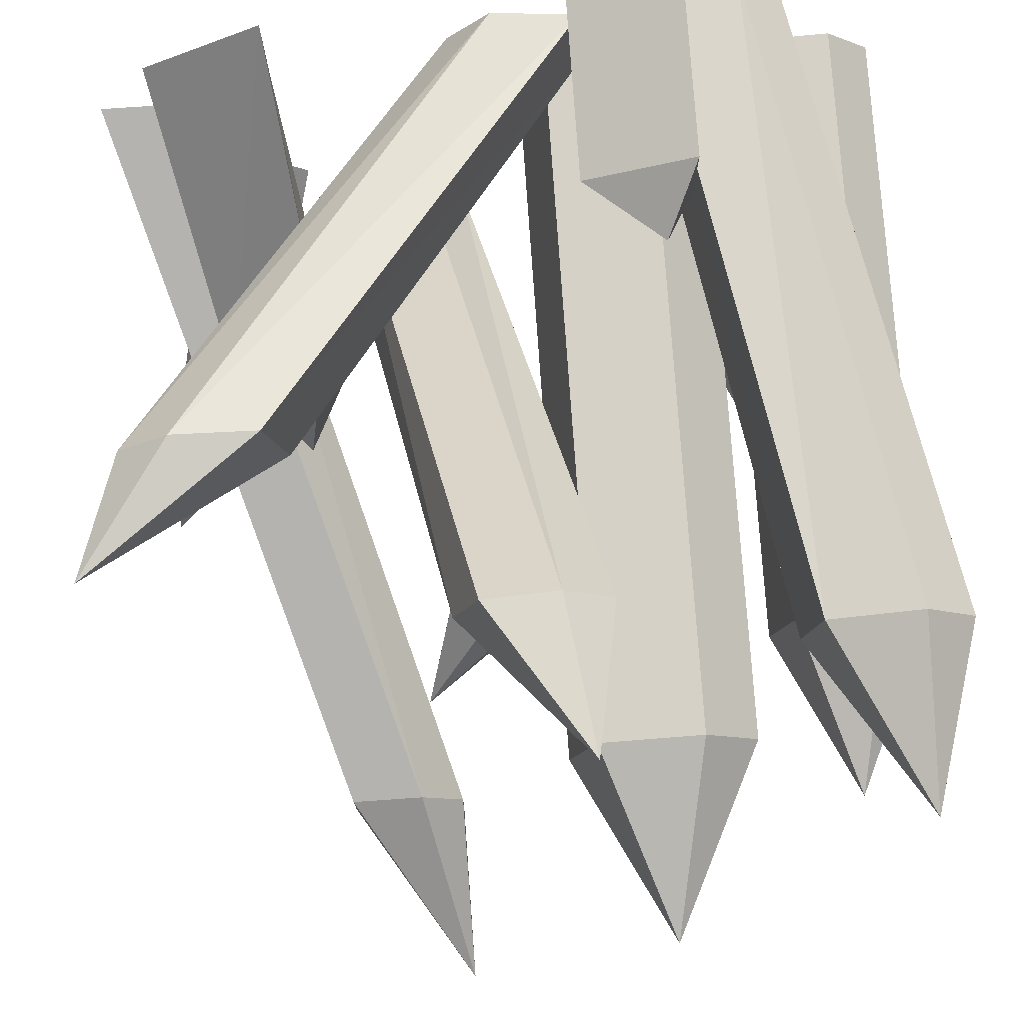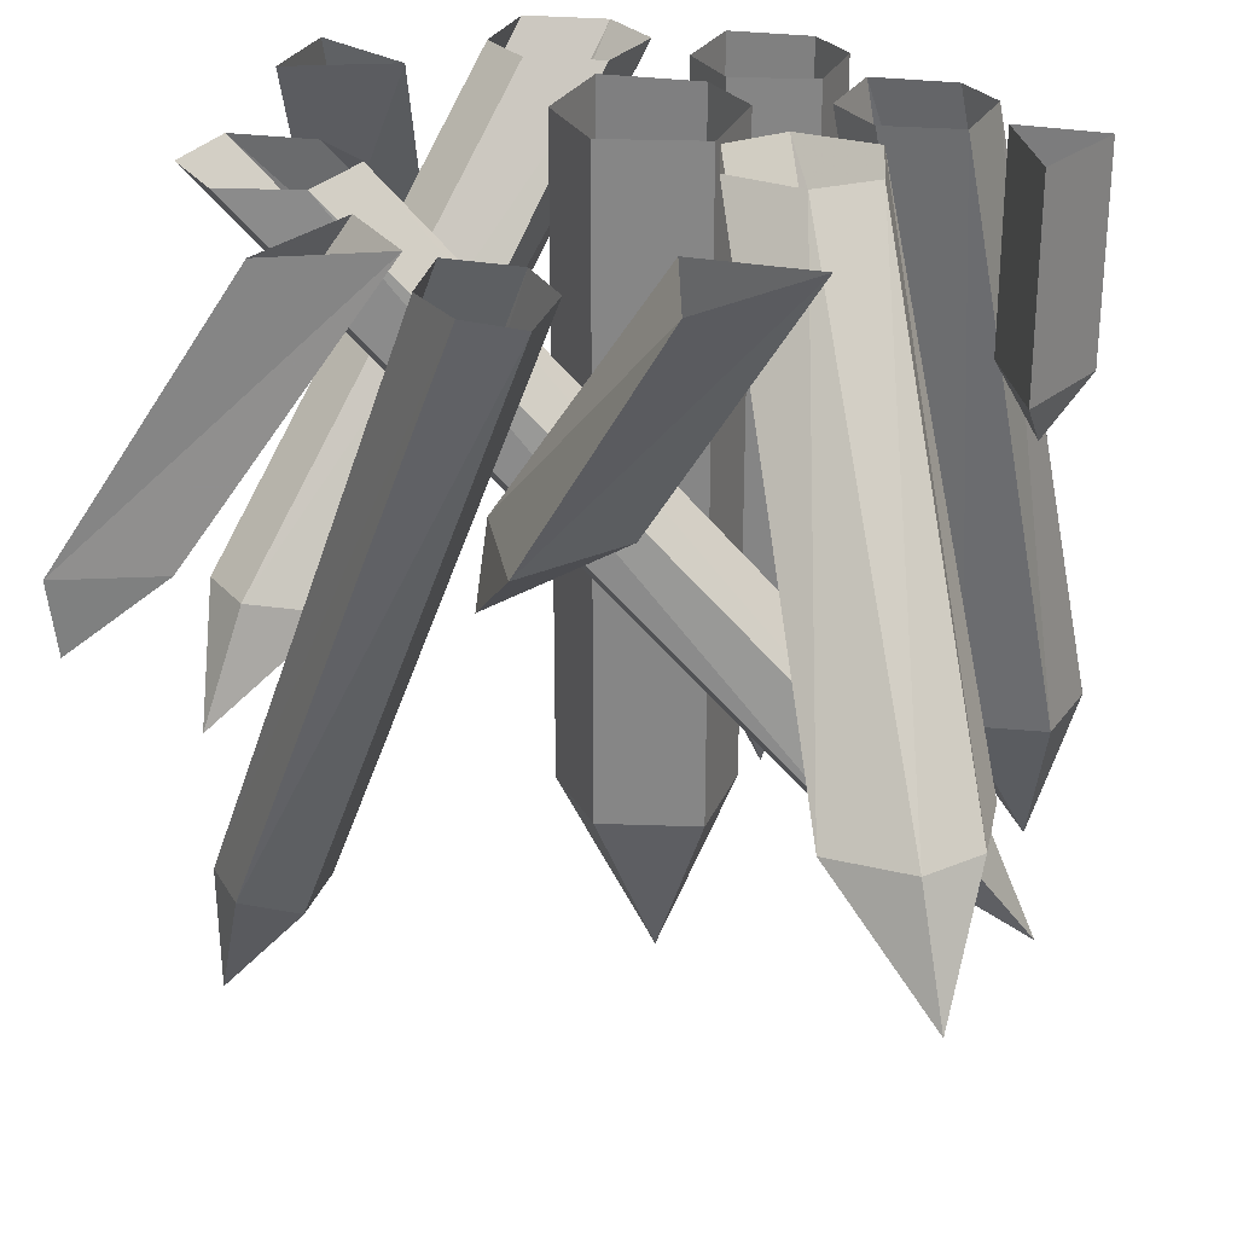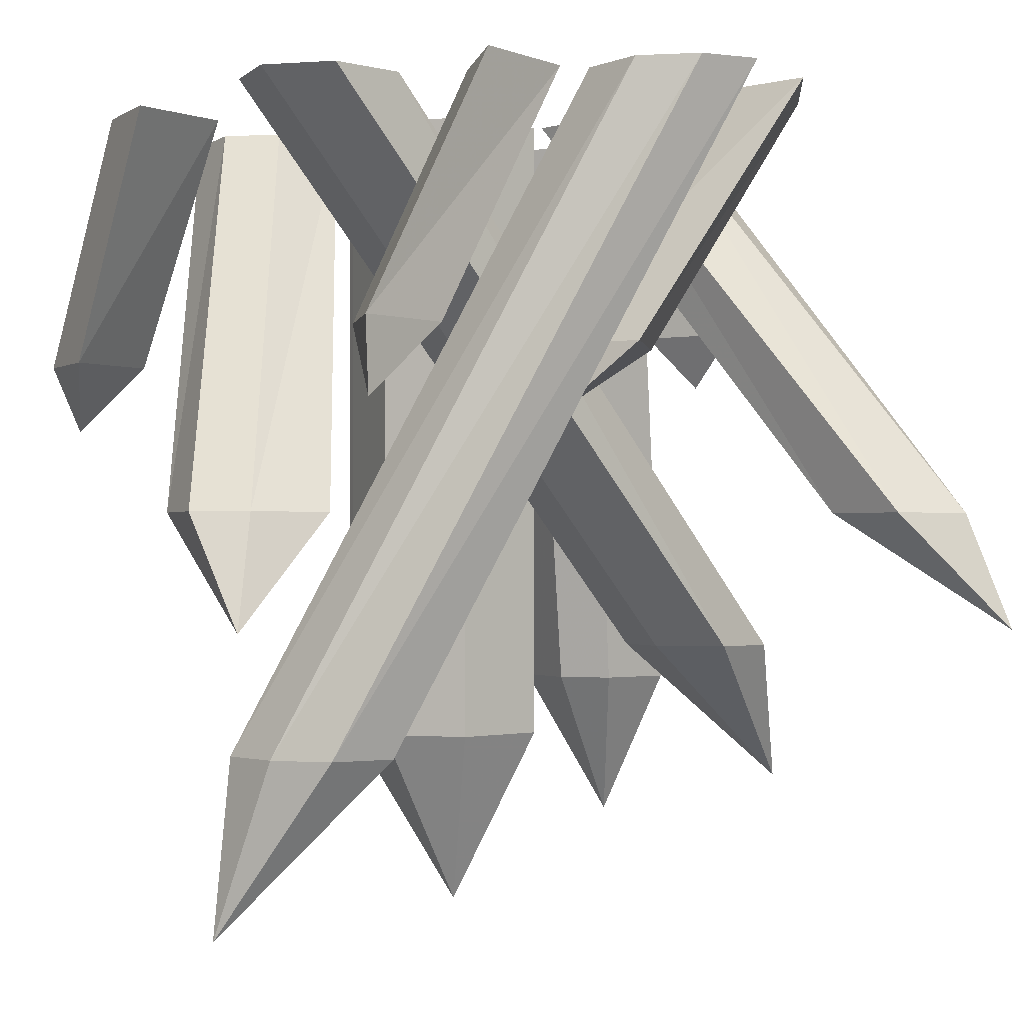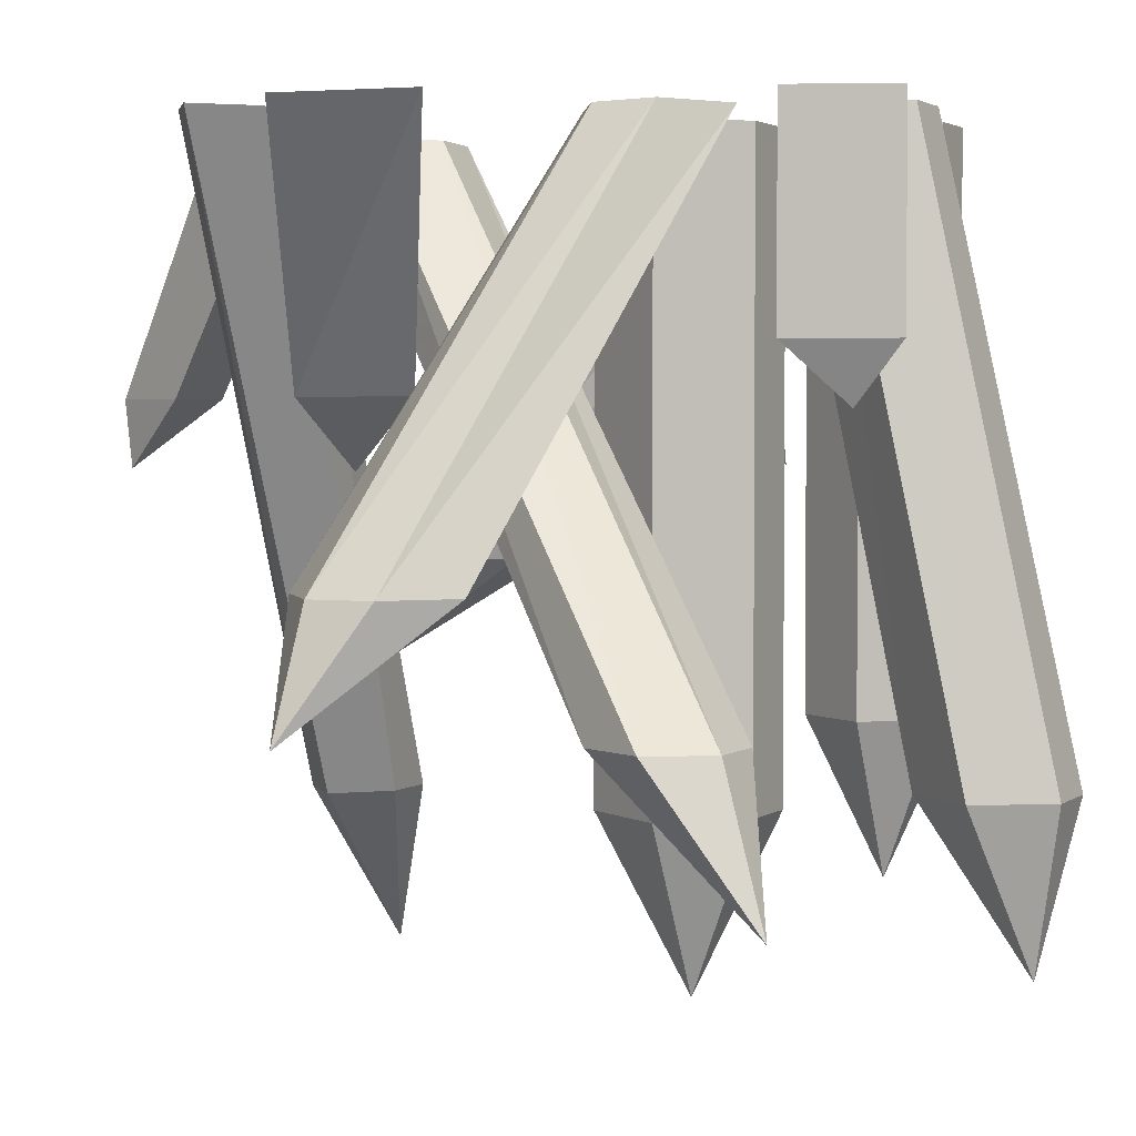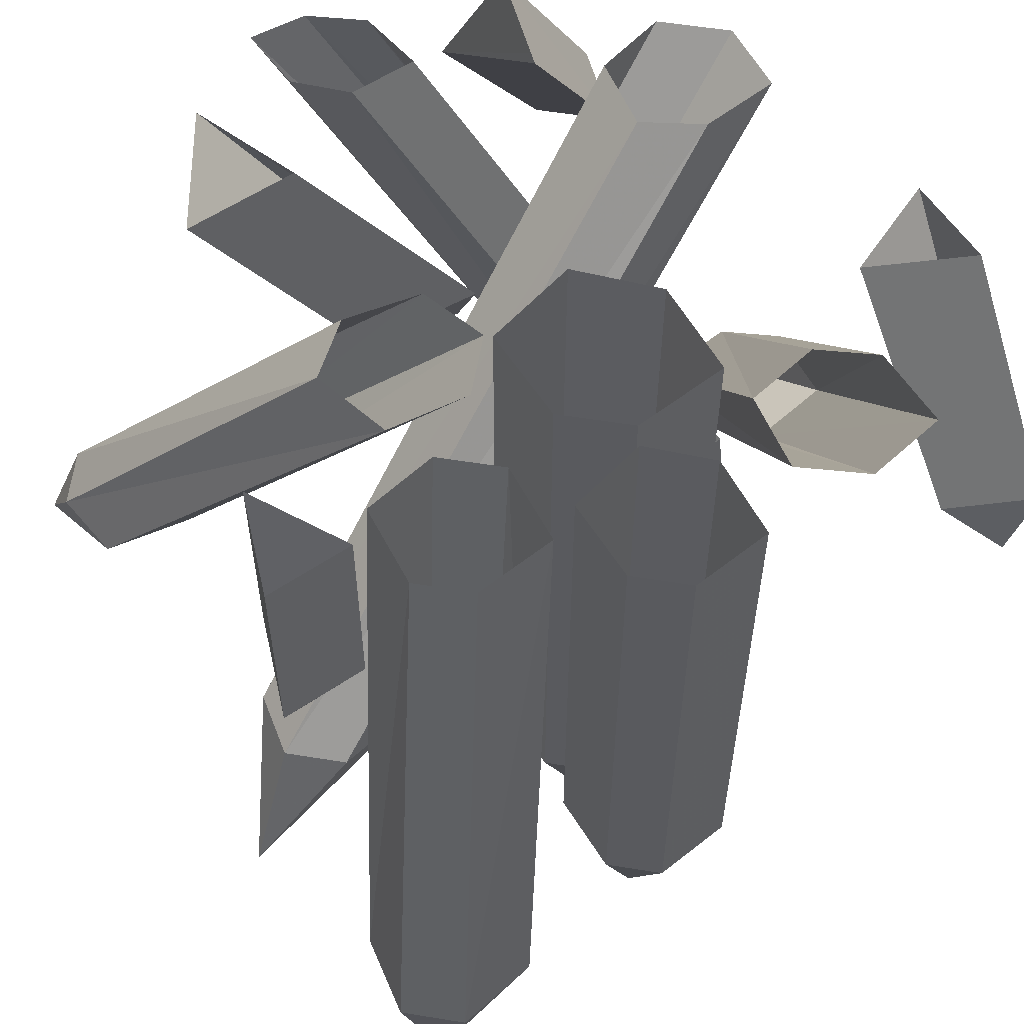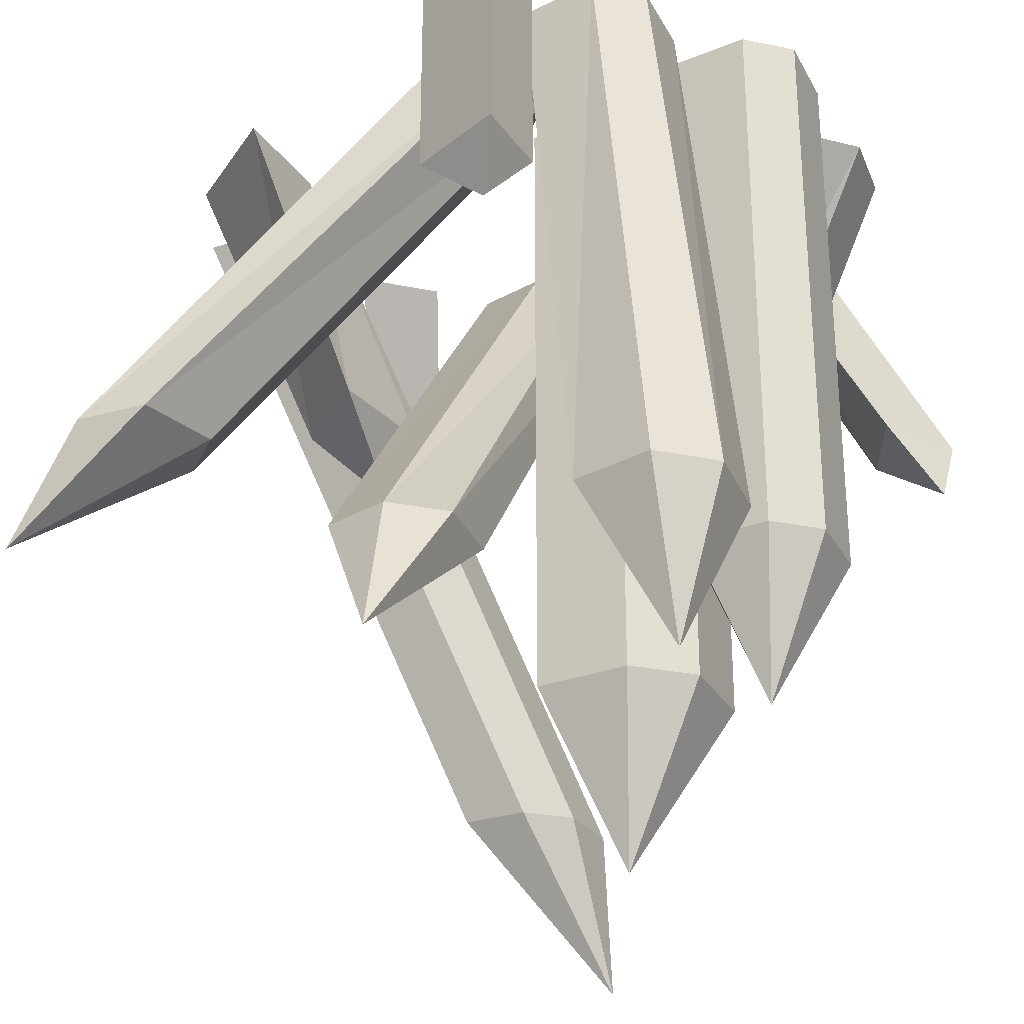
<metadata>
{"format":"obj","ext":"obj","renderer":"f3d","projection":"perspective","resolution":1024,"background":"white","views":[{"elev":76.8,"azim":-4.0,"up":"+Z"},{"elev":27.6,"azim":-73.6,"up":"+Y"},{"elev":-1.0,"azim":-120.5,"up":"+Y"},{"elev":3.0,"azim":-18.3,"up":"+Y"},{"elev":56.8,"azim":54.6,"up":"+Y"},{"elev":-27.6,"azim":27.6,"up":"+Y"}]}
</metadata>
<code>
v -0.4688 -0.4375 -0.4688
v -0.3516 -0.3438 -0.4297
v -0.4297 -0.3438 -0.3516
v -0.4766 -0.3438 -0.4766
v -0.3906 0 -0.2656
v -0.2422 0 -0.2109
v -0.3281 0 -0.125
v -0.1719 -0.875 -0.4531
v -0.08594 -0.875 -0.4688
v -0.08594 -1.109 -0.4922
v -0.2344 -0.875 -0.3984
v -0.4844 0 -0.01562
v -0.4297 0 -0.07812
v -0.3359 0 -0.08594
v -0.08594 -0.875 -0.3672
v -0.1406 -0.875 -0.3125
v -0.2344 -0.875 -0.3125
v -0.4922 0 0.0625
v -0.3984 0 0.0625
v -0.3359 0 0.007812
v -0.03906 0 0.2188
v -0.01562 0 0.1172
v -0.4297 -0.5625 0.3359
v -0.4375 -0.5625 0.4453
v 0.01562 0 0.2891
v -0.375 -0.5625 0.5
v 0.125 0 0.2656
v -0.2734 -0.5625 0.4922
v 0.1406 0 0.1562
v -0.25 -0.5625 0.375
v 0.07812 0 0.09375
v -0.3203 -0.5625 0.3125
v -0.4844 -0.7188 0.4844
v 0.375 -0.3438 -0.5
v 0.5 -0.3438 -0.4922
v 0.4922 -0.4375 -0.4531
v 0.4375 -0.3438 -0.375
v 0.2578 0 -0.3359
v 0.2031 0 -0.4766
v 0.3281 0 -0.4688
v -0.007812 -0.75 0.2344
v 0.09375 -0.75 0.25
v 0.07031 -0.9531 0.5
v -0.07812 -0.75 0.3047
v -0.2109 0 -0.3828
v -0.1406 0 -0.4531
v -0.03906 0 -0.4375
v 0.1094 -0.75 0.3594
v 0.04688 -0.75 0.4219
v -0.04688 -0.75 0.3984
v -0.1875 0 -0.2812
v -0.08594 0 -0.2578
v -0.03125 0 -0.3281
v 0.1953 -0.3594 0.4453
v 0.2344 -0.2812 0.3828
v 0.2344 -0.2812 0.5
v 0.1016 -0.2812 0.4453
v 0.1016 0 0.4453
v 0.2344 0 0.3828
v 0.2344 0 0.5
v 0.3672 -0.8125 0.3047
v 0.4844 -0.8125 0.3125
v 0.4375 -1.031 0.4297
v 0.3125 -0.8125 0.3594
v 0.1875 0 0.2422
v 0.25 0 0.1797
v 0.3594 0 0.1953
v 0.5 -0.8125 0.4297
v 0.4375 -0.8125 0.4922
v 0.3281 -0.8125 0.4688
v 0.2031 0 0.3438
v 0.3125 0 0.3594
v 0.3672 0 0.3047
v 0.1484 -0.875 -0.125
v 0.2812 -0.875 -0.1094
v 0.1719 -1.117 0
v 0.05469 -0.875 -0.04688
v 0.05469 0 -0.04688
v 0.1484 0 -0.125
v 0.2812 0 -0.1094
v 0.2891 -0.875 0.02344
v 0.2188 -0.875 0.09375
v 0.08594 -0.875 0.08594
v 0.08594 0 0.08594
v 0.2188 0 0.09375
v 0.2891 0 0.02344
v -0.07812 -0.5625 -0.4375
v -0.07031 -0.5625 -0.3203
v 0.3359 0 -0.1094
v 0.3203 0 -0.2109
v -0.02344 -0.5625 -0.5
v -0.125 -0.7188 -0.4766
v 0.03125 -0.5625 -0.3125
v 0.4375 0 -0.08594
v 0.1016 -0.5625 -0.3672
v 0.08594 -0.5625 -0.4844
v 0.4844 0 -0.2656
v 0.5 0 -0.1562
v 0.375 0 -0.2734
v -0.25 -0.4375 -0.08594
v -0.2031 -0.3438 -0.08594
v -0.2188 -0.3438 0.08594
v -0.3438 -0.3438 -0.01562
v -0.4219 0 0.1875
v -0.2656 0 0.1406
v -0.2656 0 0.2969
v 0.3828 -0.75 -0.02344
v 0.4922 -0.75 -0.007812
v 0.4062 -0.9609 0.07812
v 0.3125 -0.75 0.03906
v 0.3125 0 0.03906
v 0.3828 0 -0.02344
v 0.4922 0 -0.007812
v 0.5 -0.75 0.1016
v 0.4453 -0.75 0.1562
v 0.3359 -0.75 0.1484
v 0.3359 0 0.1484
v 0.4453 0 0.1562
v 0.5 0 0.1016
f 1 2 3
f 1 3 4
f 1 4 2
f 2 4 5
f 2 5 6
f 2 6 3
f 3 6 7
f 3 7 4
f 4 7 5
f 8 9 10
f 8 10 11
f 8 11 12
f 8 12 13
f 8 13 9
f 9 13 14
f 9 14 15
f 9 15 10
f 10 15 16
f 10 16 17
f 10 17 11
f 11 17 18
f 11 18 12
f 17 16 19
f 17 19 18
f 15 14 20
f 15 20 16
f 16 20 19
f 21 22 23
f 21 23 24
f 21 24 25
f 25 24 26
f 25 26 27
f 27 26 28
f 27 28 29
f 29 28 30
f 29 30 31
f 31 30 32
f 31 32 22
f 22 32 23
f 23 32 33
f 23 33 24
f 24 33 26
f 26 33 28
f 28 33 30
f 30 33 32
f 34 35 36
f 34 36 37
f 34 37 38
f 34 38 39
f 34 39 35
f 35 39 40
f 35 40 37
f 35 37 36
f 40 38 37
f 41 42 43
f 41 43 44
f 41 44 45
f 41 45 46
f 41 46 42
f 42 46 47
f 42 47 48
f 42 48 43
f 43 48 49
f 43 49 50
f 43 50 44
f 44 50 51
f 44 51 45
f 50 49 52
f 50 52 51
f 48 47 53
f 48 53 49
f 49 53 52
f 54 55 56
f 54 56 57
f 54 57 55
f 55 57 58
f 55 58 59
f 55 59 56
f 56 59 60
f 56 60 57
f 57 60 58
f 61 62 63
f 61 63 64
f 61 64 65
f 61 65 66
f 61 66 62
f 62 66 67
f 62 67 68
f 62 68 63
f 63 68 69
f 63 69 70
f 63 70 64
f 64 70 71
f 64 71 65
f 70 69 72
f 70 72 71
f 68 67 73
f 68 73 69
f 69 73 72
f 74 75 76
f 74 76 77
f 74 77 78
f 74 78 79
f 74 79 75
f 75 79 80
f 75 80 81
f 75 81 76
f 76 81 82
f 76 82 83
f 76 83 77
f 77 83 84
f 77 84 78
f 83 82 85
f 83 85 84
f 81 80 86
f 81 86 82
f 82 86 85
f 87 88 89
f 87 89 90
f 87 90 91
f 87 91 92
f 87 92 88
f 88 92 93
f 88 93 94
f 88 94 89
f 95 96 97
f 95 97 98
f 95 98 93
f 95 93 92
f 95 92 96
f 96 92 91
f 96 91 99
f 96 99 97
f 91 90 99
f 93 98 94
f 100 101 102
f 100 102 103
f 100 103 101
f 101 103 104
f 101 104 105
f 101 105 102
f 102 105 106
f 102 106 103
f 103 106 104
f 107 108 109
f 107 109 110
f 107 110 111
f 107 111 112
f 107 112 108
f 108 112 113
f 108 113 114
f 108 114 109
f 109 114 115
f 109 115 116
f 109 116 110
f 110 116 117
f 110 117 111
f 116 115 118
f 116 118 117
f 114 113 119
f 114 119 115
f 115 119 118

</code>
